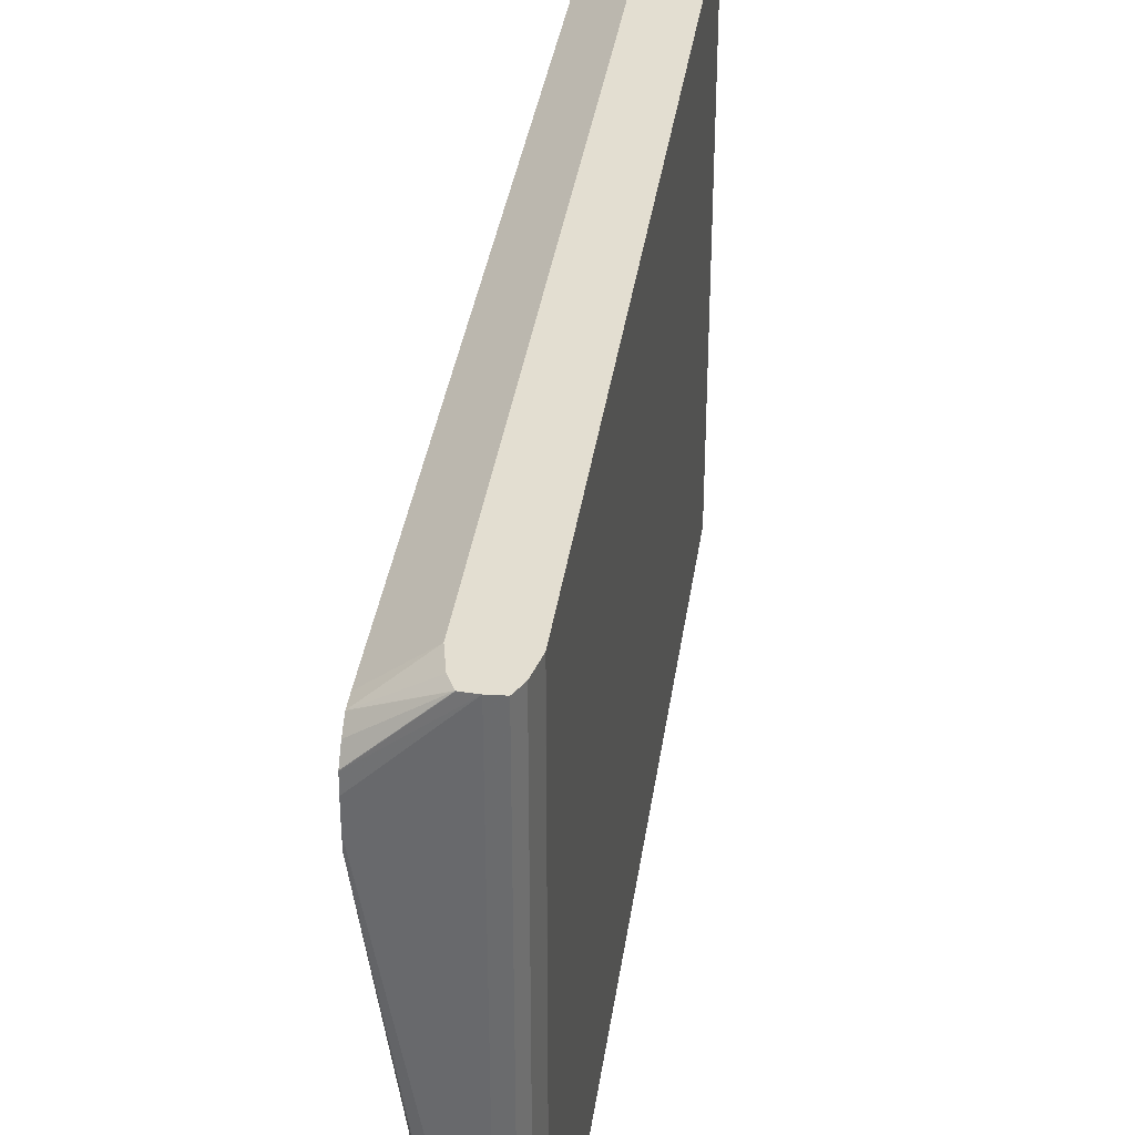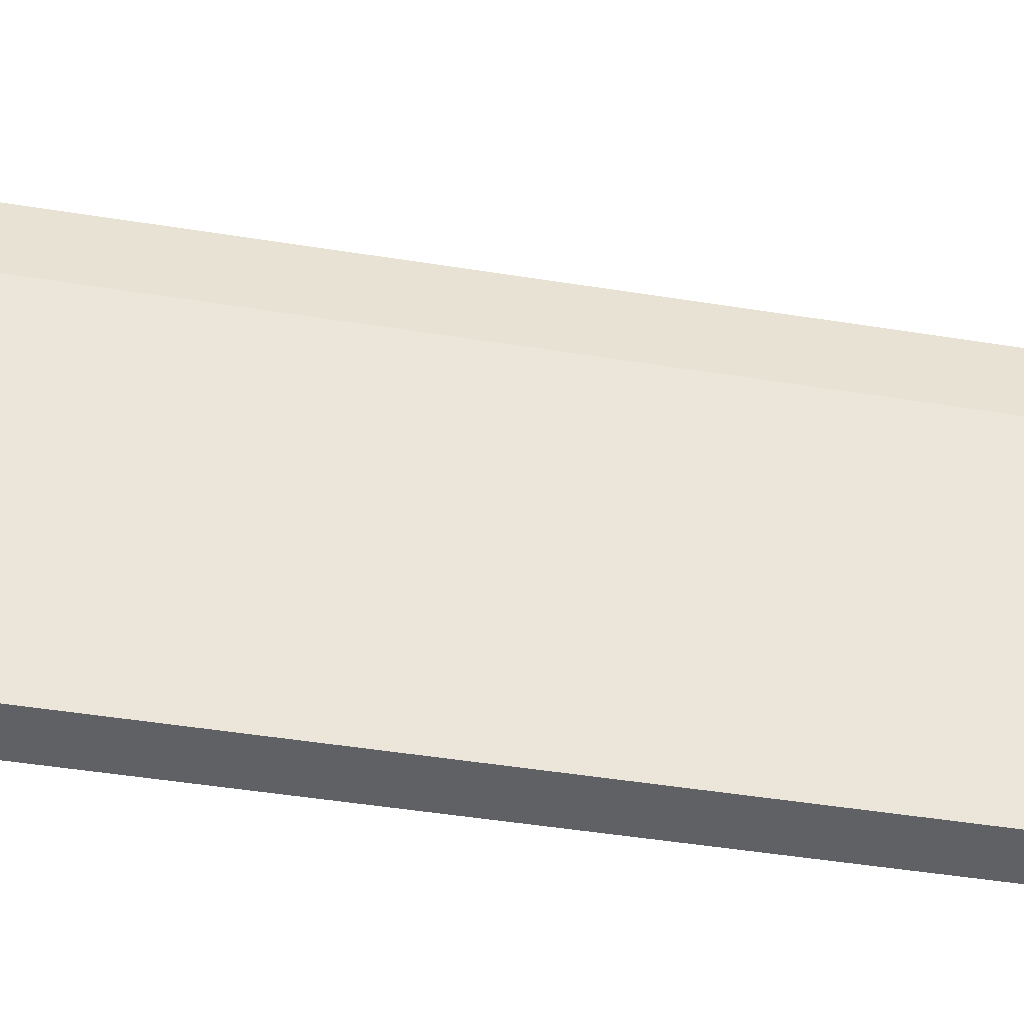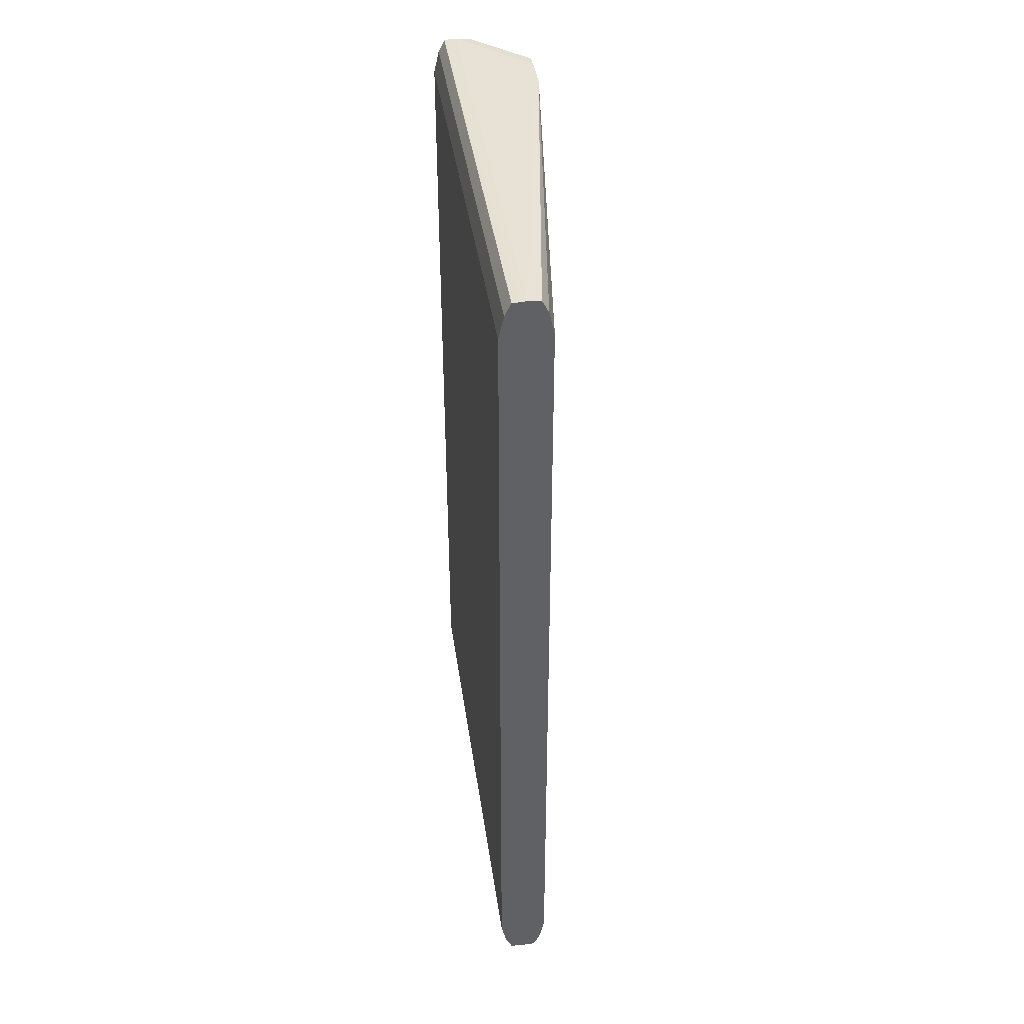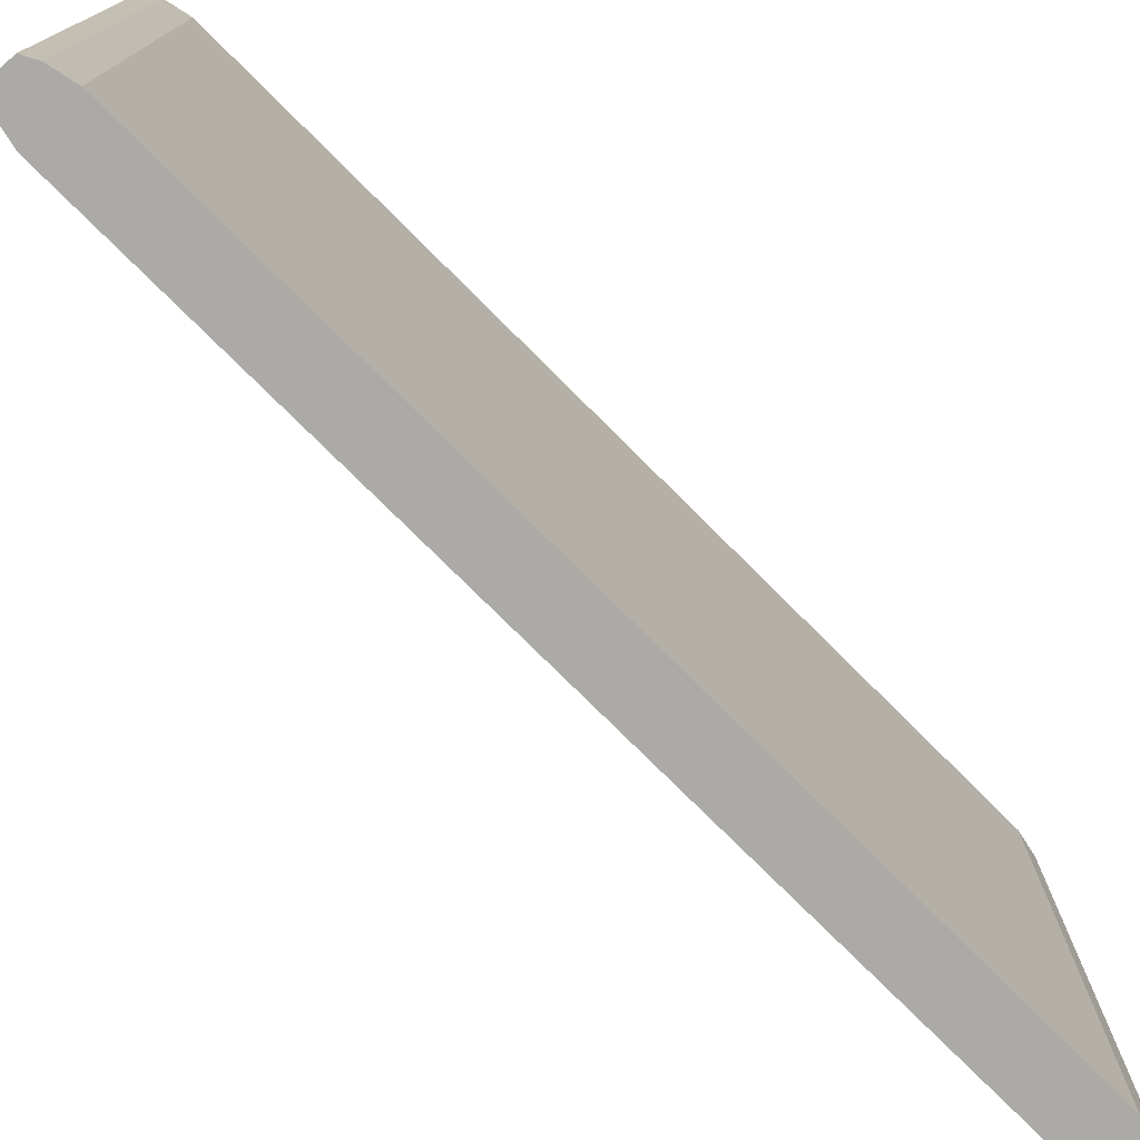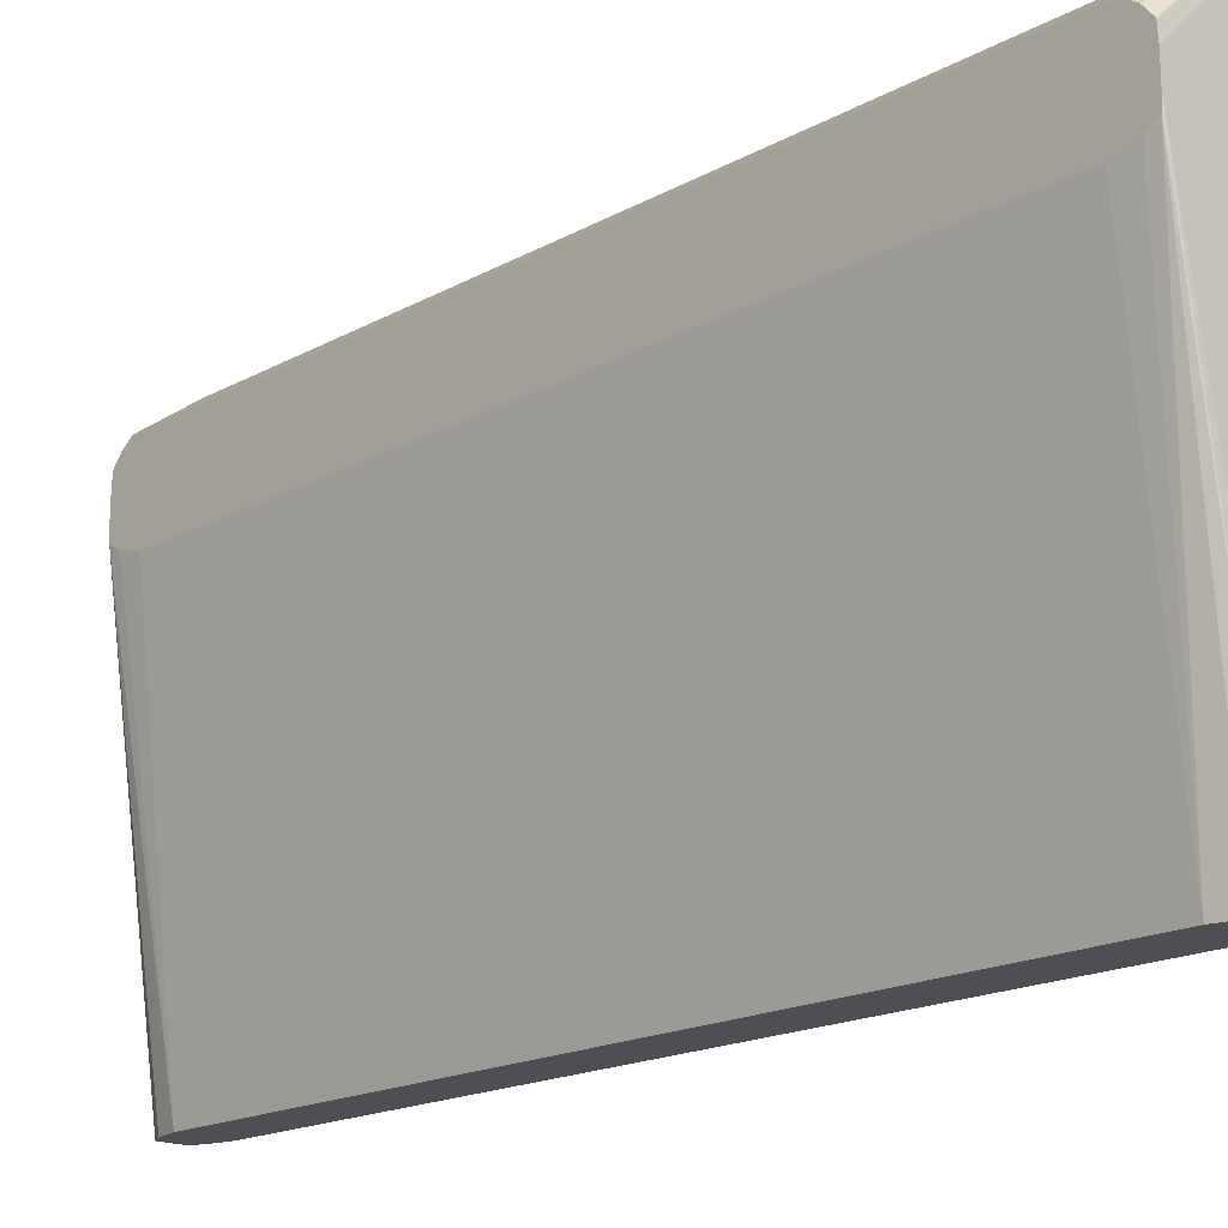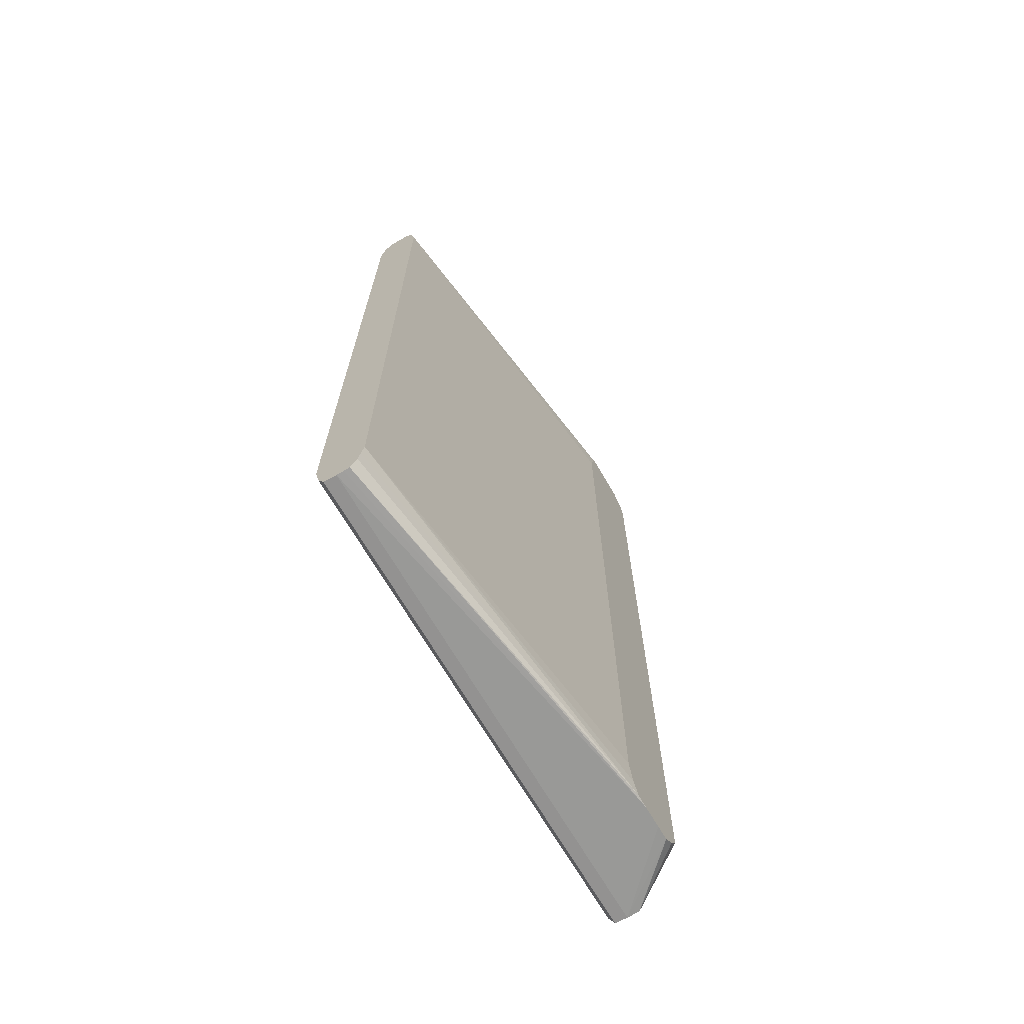
<metadata>
{"format":"obj","ext":"obj","renderer":"f3d","projection":"perspective","resolution":1024,"background":"white","views":[{"elev":36.2,"azim":8.1,"up":"+Z"},{"elev":-50.4,"azim":-99.8,"up":"+Z"},{"elev":40.2,"azim":171.9,"up":"+Y"},{"elev":-76.1,"azim":45.0,"up":"+Z"},{"elev":-18.0,"azim":-43.3,"up":"+Z"},{"elev":-68.8,"azim":-149.8,"up":"+Y"}]}
</metadata>
<code>
v 5.556 -0.1545 1.382
v 5.532 -0.1545 1.358
v 5.556 -0.1545 1.208
v 5.561 -0.1542 1.382
v 5.552 -0.1542 1.382
v 5.532 -0.1542 1.363
v 5.532 -0.1545 1.35
v 5.554 -0.1543 1.208
v 5.561 -0.1542 1.208
v 5.562 -0.1519 1.208
v 5.563 -0.1499 1.382
v 5.552 -0.1542 1.382
v 5.532 -0.1542 1.363
v 5.532 -0.1542 1.345
v 5.552 -0.1542 1.208
v 5.563 -0.1498 1.208
v 5.563 -0.1498 1.382
v 5.552 -0.1541 1.382
v 5.532 -0.1468 1.37
v 5.532 -0.147 1.37
v 5.532 -0.1509 1.367
v 5.551 -0.1521 1.208
v 5.532 -0.154 1.345
v 5.548 -0.1417 1.208
v 5.549 -0.146 1.208
v 5.55 -0.1498 1.208
v 5.564 -0.1456 1.208
v 5.565 -0.1419 1.382
v 5.55 -0.1498 1.382
v 5.548 -0.1417 1.382
v 5.532 -0.1419 1.37
v 5.532 -0.1498 1.342
v 5.532 -0.1495 1.342
v 5.532 -0.1417 1.34
v 5.548 0.1417 1.208
v 5.565 -0.1417 1.208
v 5.565 -0.1417 1.382
v 5.548 0.1417 1.382
v 5.532 0.1417 1.37
v 5.532 0.1417 1.34
v 5.532 0.1421 1.34
v 5.532 0.1498 1.342
v 5.532 0.15 1.342
v 5.532 0.1542 1.345
v 5.549 0.1456 1.208
v 5.565 0.1417 1.208
v 5.565 0.1417 1.382
v 5.548 0.1419 1.382
v 5.532 0.1468 1.37
v 5.532 0.1466 1.37
v 5.551 0.1519 1.208
v 5.55 0.1498 1.208
v 5.532 0.1542 1.345
v 5.552 0.1542 1.208
v 5.564 0.146 1.208
v 5.563 0.1498 1.382
v 5.55 0.1498 1.382
v 5.55 0.1499 1.382
v 5.552 0.1542 1.382
v 5.532 0.1509 1.367
v 5.532 0.1545 1.35
v 5.556 0.1545 1.208
v 5.563 0.1498 1.208
v 5.562 0.1521 1.208
v 5.561 0.1541 1.382
v 5.556 0.1545 1.382
v 5.532 0.1542 1.363
v 5.532 0.154 1.363
v 5.532 0.1545 1.358
v 5.561 0.1542 1.382
v 5.559 0.1543 1.208
v 5.561 0.1542 1.208
v 5.561 0.1542 1.382
f 1 2 7
f 1 7 3
f 1 3 9
f 1 9 4
f 1 4 11
f 1 11 17
f 1 17 28
f 1 28 37
f 1 37 47
f 1 47 56
f 1 56 65
f 1 65 73
f 1 73 70
f 1 70 66
f 1 66 59
f 1 59 58
f 1 58 57
f 1 57 48
f 1 48 38
f 1 38 30
f 1 30 29
f 1 29 18
f 1 18 12
f 1 12 5
f 1 5 6
f 1 6 2
f 2 6 13
f 2 13 21
f 2 21 20
f 2 20 19
f 2 19 31
f 2 31 39
f 2 39 50
f 2 50 49
f 2 49 60
f 2 60 68
f 2 68 67
f 2 67 69
f 2 69 61
f 2 61 53
f 2 53 44
f 2 44 43
f 2 43 42
f 2 42 41
f 2 41 40
f 2 40 34
f 2 34 33
f 2 33 32
f 2 32 23
f 2 23 14
f 2 14 7
f 3 7 8
f 3 8 15
f 3 15 22
f 3 22 26
f 3 26 25
f 3 25 24
f 3 24 35
f 3 35 45
f 3 45 52
f 3 52 51
f 3 51 54
f 3 54 62
f 3 62 71
f 3 71 72
f 3 72 64
f 3 64 63
f 3 63 55
f 3 55 46
f 3 46 36
f 3 36 27
f 3 27 16
f 3 16 10
f 3 10 9
f 4 9 10
f 4 10 11
f 5 12 13
f 5 13 6
f 7 14 15
f 7 15 8
f 10 16 11
f 11 16 17
f 12 18 19
f 12 19 20
f 12 20 21
f 12 21 13
f 14 22 15
f 14 23 24
f 14 24 25
f 14 25 26
f 14 26 22
f 16 27 17
f 17 27 28
f 18 29 19
f 19 30 31
f 19 29 30
f 23 32 24
f 24 32 33
f 24 33 34
f 24 34 40
f 24 40 35
f 27 36 28
f 28 36 37
f 30 38 39
f 30 39 31
f 35 40 41
f 35 41 42
f 35 42 43
f 35 43 44
f 35 44 45
f 36 46 47
f 36 47 37
f 38 48 49
f 38 49 50
f 38 50 39
f 44 51 52
f 44 52 45
f 44 53 54
f 44 54 51
f 46 55 47
f 47 55 56
f 48 57 49
f 49 57 58
f 49 58 59
f 49 59 60
f 53 61 54
f 54 61 62
f 55 63 56
f 56 63 64
f 56 64 65
f 59 66 67
f 59 67 68
f 59 68 60
f 61 69 66
f 61 66 62
f 62 66 70
f 62 70 71
f 64 72 65
f 65 72 73
f 66 69 67
f 70 72 71
f 70 73 72

</code>
